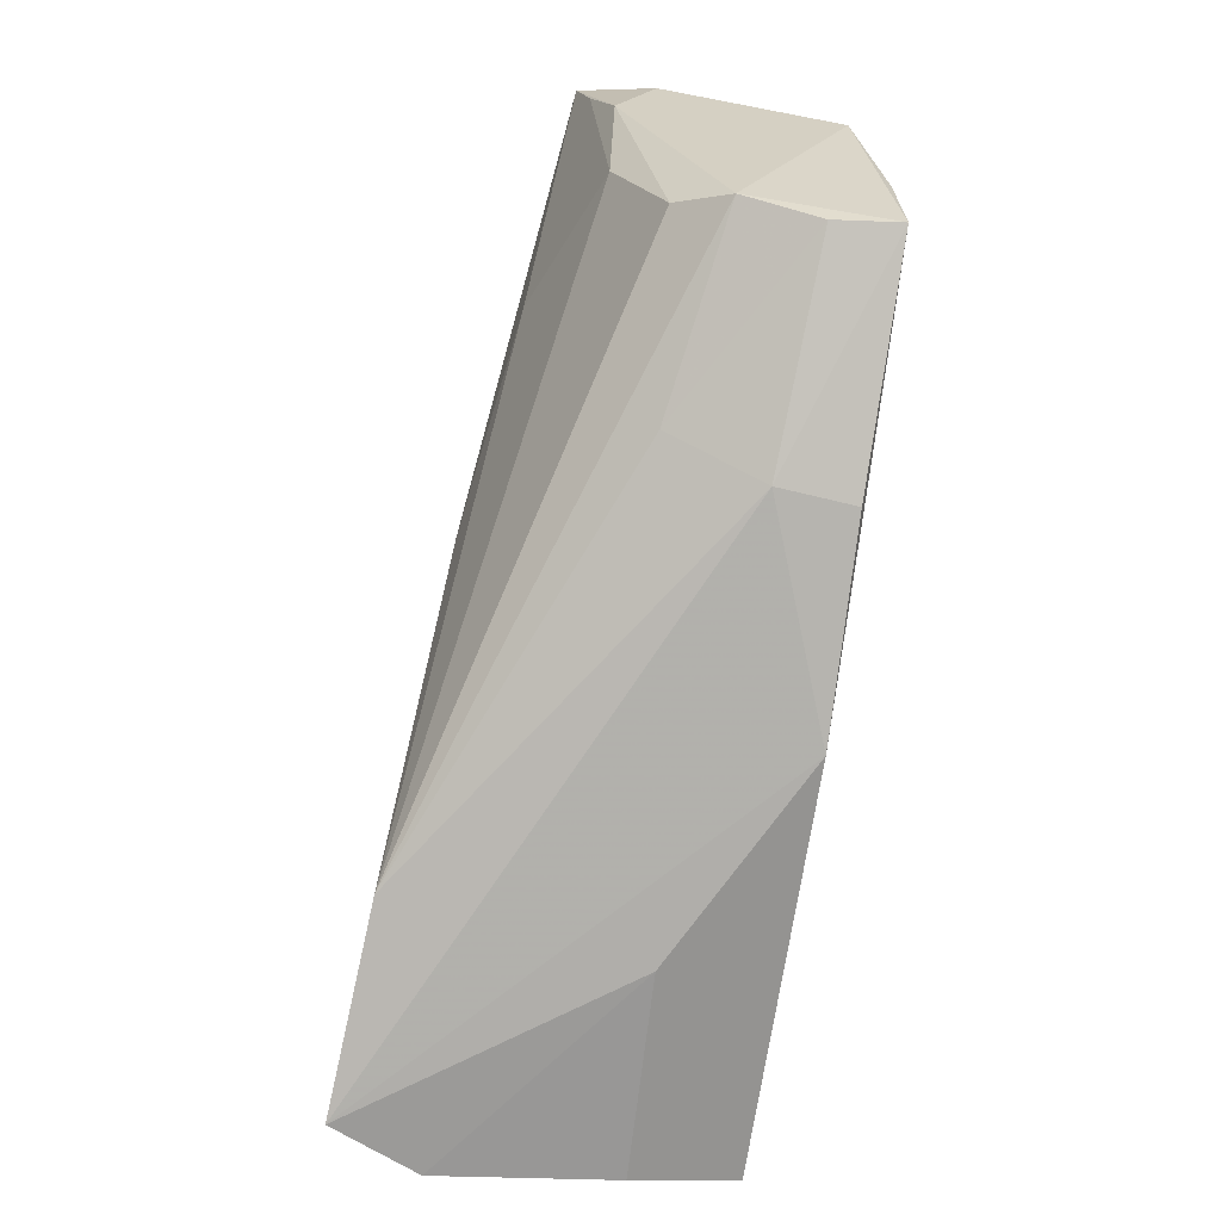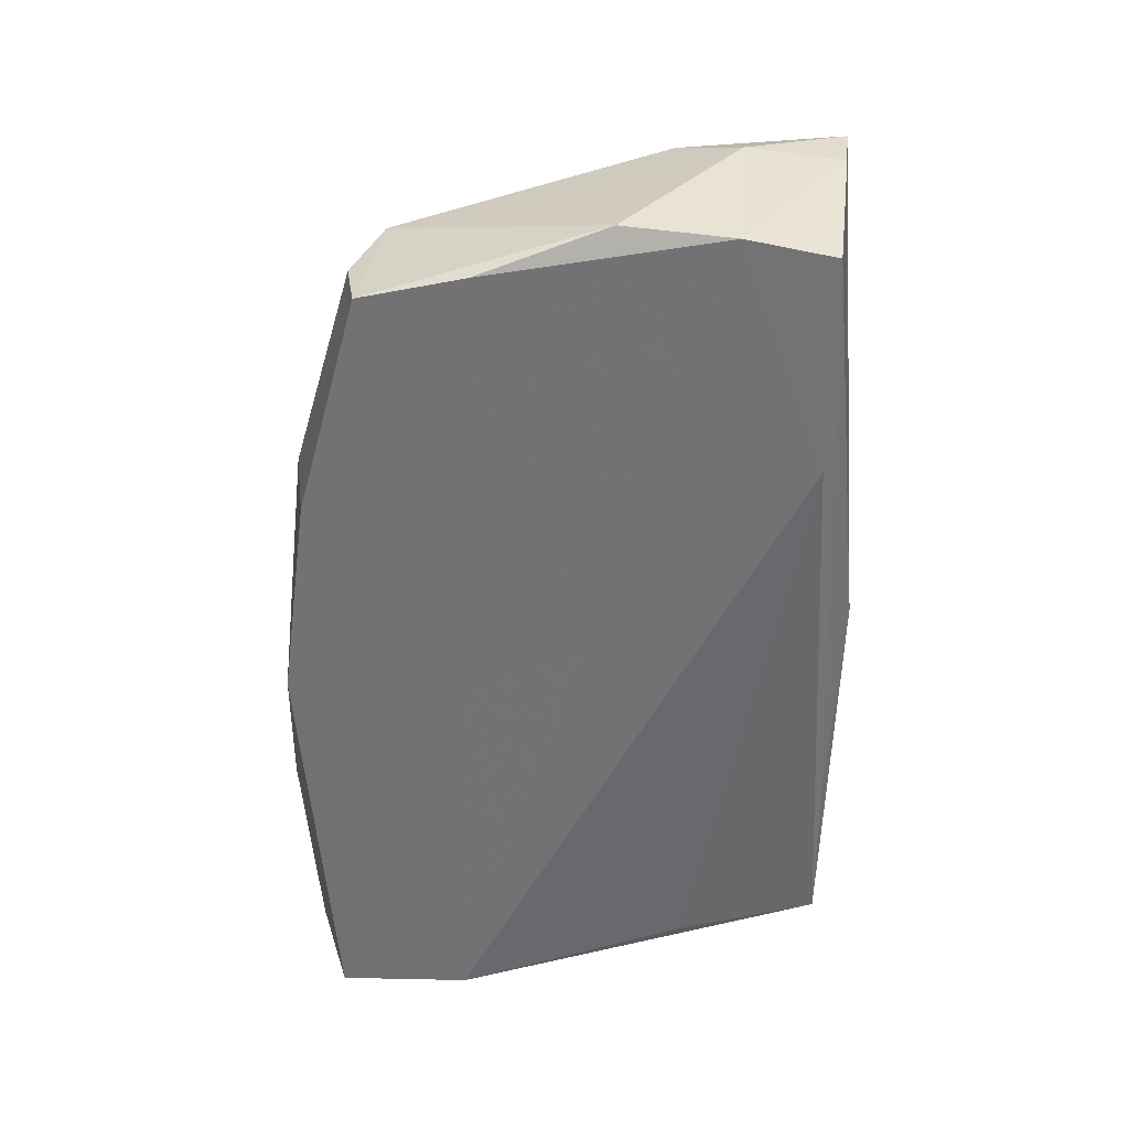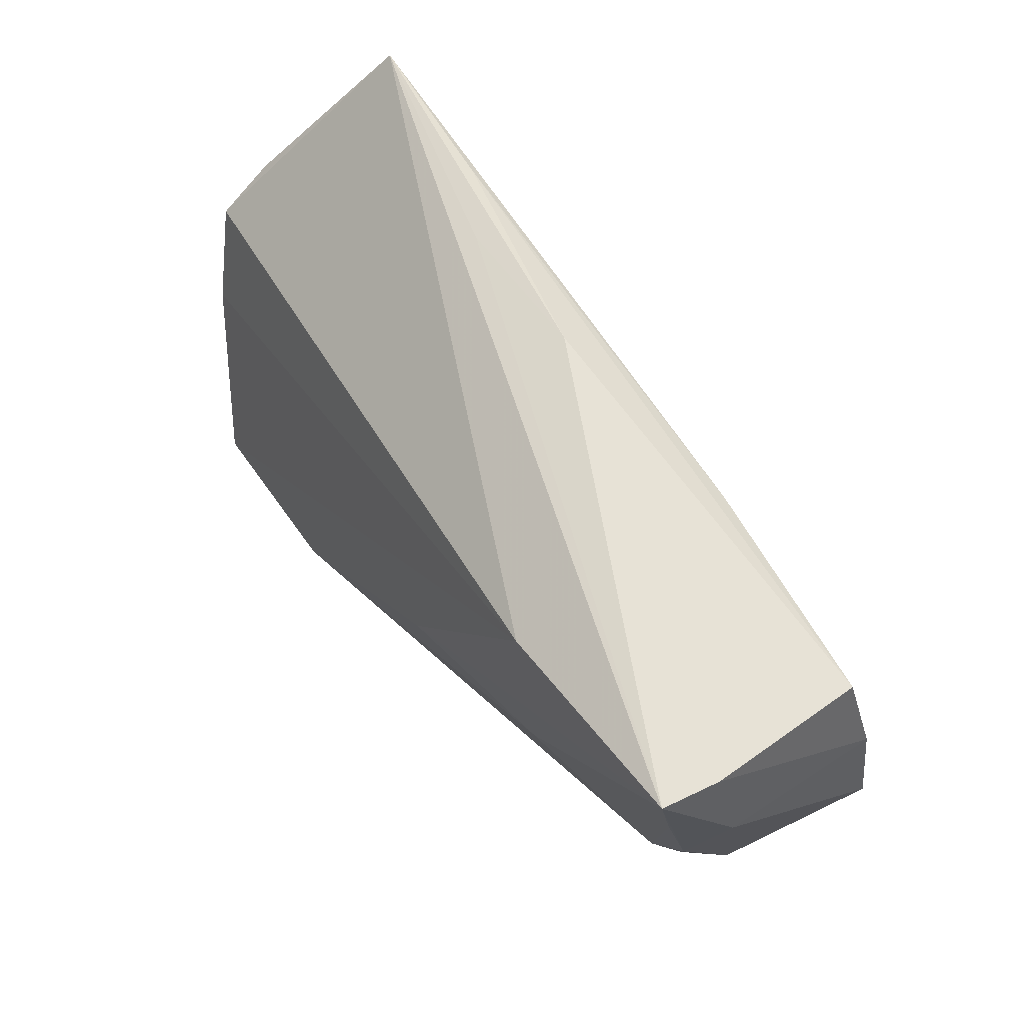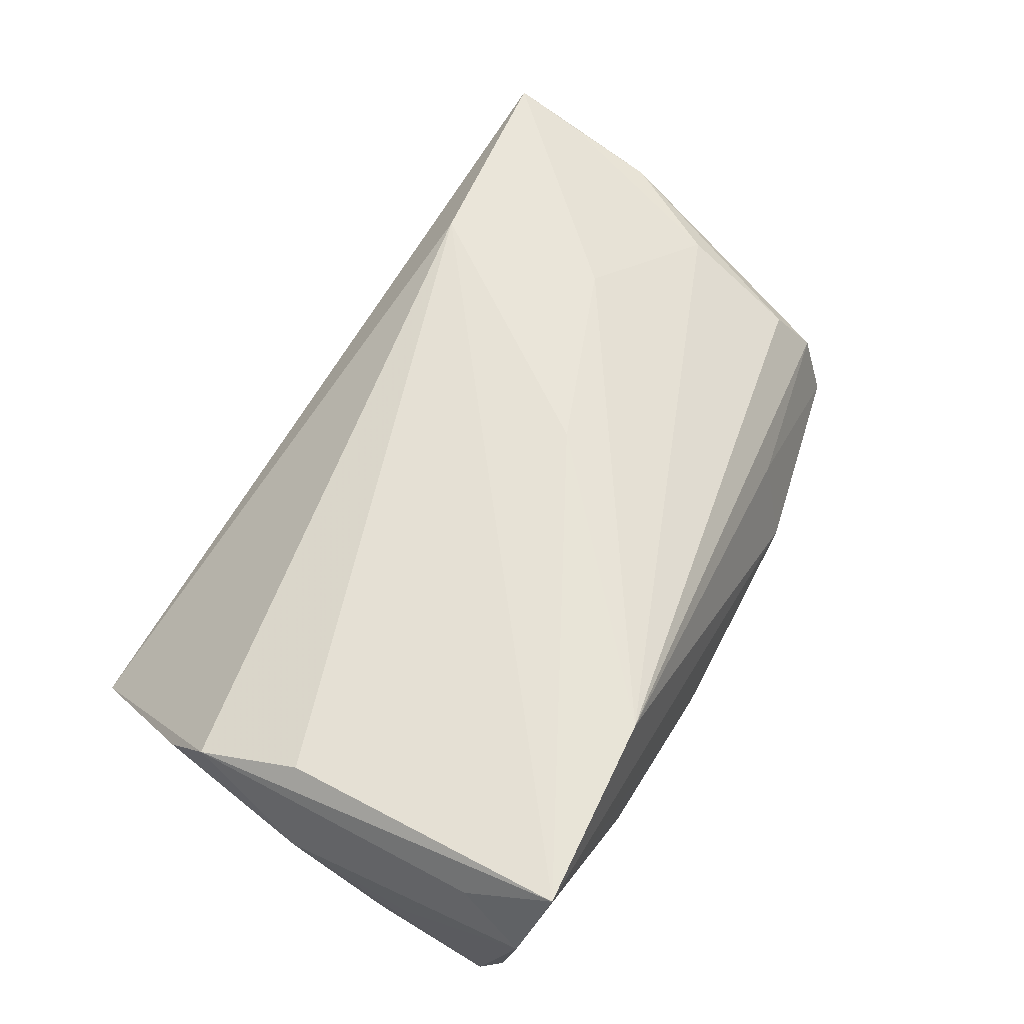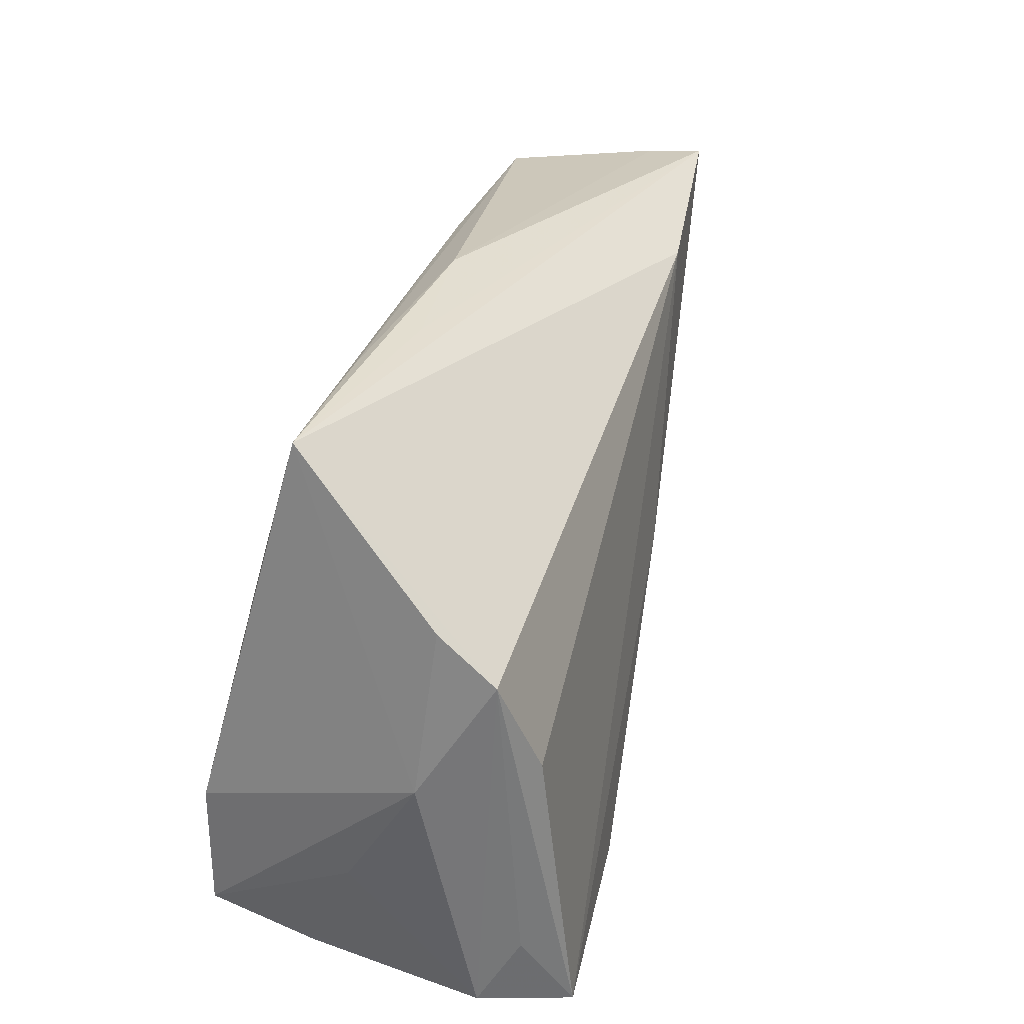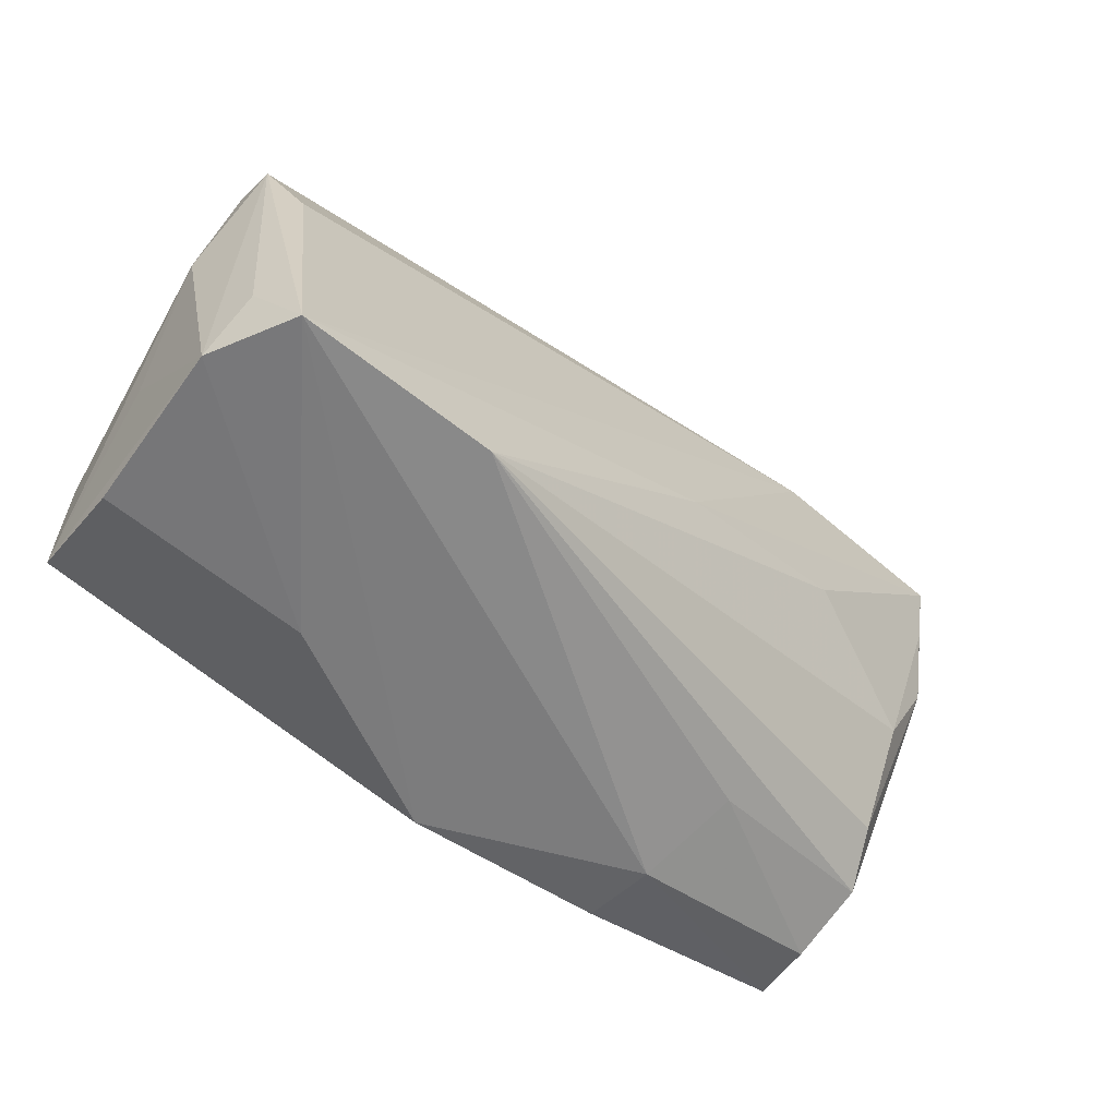
<metadata>
{"format":"obj","ext":"obj","renderer":"f3d","projection":"perspective","resolution":1024,"background":"white","views":[{"elev":-75.9,"azim":81.5,"up":"+Y"},{"elev":-55.2,"azim":88.0,"up":"+Z"},{"elev":61.4,"azim":60.6,"up":"+Y"},{"elev":65.7,"azim":-58.2,"up":"+Z"},{"elev":31.6,"azim":-73.5,"up":"+Y"},{"elev":-60.7,"azim":-37.8,"up":"+Y"}]}
</metadata>
<code>
v 0.01003 -0.00284 0.01957
v -0.04434 0.01826 -0.01254
v -0.0494 0.0136 0.01609
v 0.05123 -0.0221 -0.01951
v 0.05365 -0.01015 -0.01877
v 0.05664 0.03238 0.01394
v -0.044 -0.03339 0.02353
v 0.05046 -0.02322 -0.01178
v -0.04798 -0.0096 -0.0193
v -0.04936 0.01922 0.009592
v -0.04427 0.03649 -0.007347
v 0.034 0.007056 0.01607
v 0.05644 0.01225 0.009445
v -0.02409 0.03557 -0.007937
v -0.04897 -0.03164 0.01332
v 0.02737 0.03 -0.01246
v 0.02857 -0.02506 0.0009729
v 0.05399 0.0293 -0.01228
v 0.05679 0.03156 0.006882
v 0.05687 0.01821 -0.01421
v 0.003127 0.03649 -0.005178
v -0.04974 -0.0156 -0.001537
v 0.05836 0.004942 -0.01503
v -0.04785 -0.02889 -0.007318
v 0.04917 -0.01526 0.002993
v 0.05869 0.01958 0.005083
v -0.02363 -0.03194 -0.006532
v -0.04567 0.001591 0.02001
v -0.04787 -0.02525 -0.01951
v -0.01471 0.03587 -0.003392
v 0.02552 -0.02956 -0.01014
v 0.03078 0.0283 0.01679
v 0.05035 -0.000638 0.009082
v -0.04745 -0.02347 0.01817
v 0.0003808 -0.03078 -0.01951
v -0.02026 -0.03066 0.02187
v 0.02458 -0.02841 -0.01904
v 0.05635 0.02381 0.01224
v 0.05134 -0.01966 -0.003006
v -0.05154 -0.0005432 0.00741
f 27 29 35
f 22 29 15
f 15 27 7
f 7 27 35
f 31 7 35
f 36 7 31
f 26 39 23
f 15 29 24
f 24 27 15
f 29 27 24
f 11 21 14
f 14 21 18
f 14 16 11
f 18 16 14
f 30 21 11
f 11 6 30
f 30 6 21
f 18 21 19
f 21 6 19
f 19 6 26
f 34 3 15
f 15 7 34
f 34 7 3
f 3 7 28
f 32 28 7
f 3 28 32
f 11 3 32
f 32 6 11
f 39 36 17
f 36 31 17
f 4 23 39
f 35 29 4
f 10 3 11
f 9 4 29
f 29 22 40
f 40 9 29
f 3 10 40
f 40 10 11
f 11 9 40
f 15 3 40
f 40 22 15
f 25 36 39
f 25 33 36
f 36 33 12
f 26 6 13
f 13 39 26
f 13 25 39
f 33 25 13
f 1 7 36
f 1 32 7
f 6 32 1
f 36 12 1
f 1 12 6
f 39 17 8
f 8 17 31
f 8 4 39
f 31 4 8
f 37 31 35
f 35 4 37
f 37 4 31
f 23 4 5
f 4 9 5
f 2 9 11
f 11 16 2
f 16 9 2
f 38 13 6
f 33 13 38
f 6 12 38
f 38 12 33
f 23 5 20
f 20 16 18
f 18 19 20
f 26 23 20
f 20 9 16
f 20 5 9
f 20 19 26

</code>
